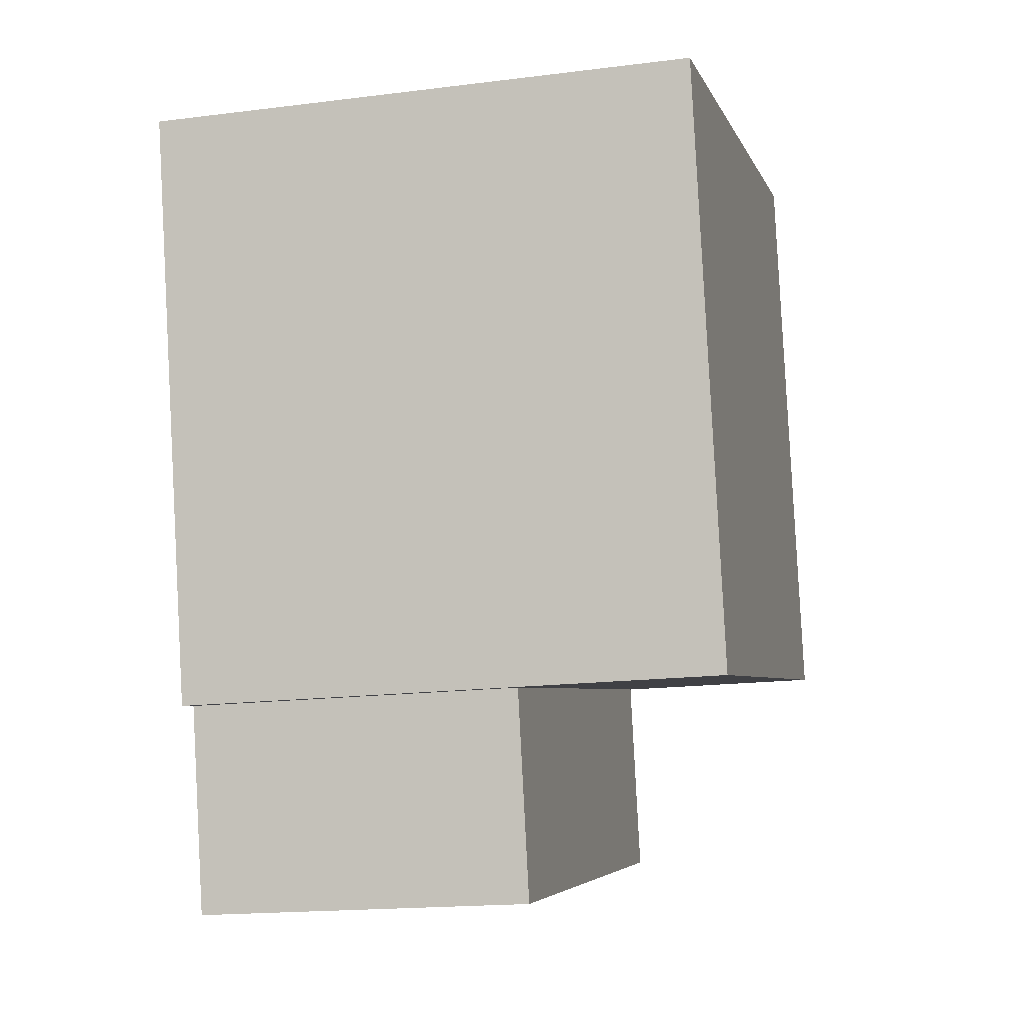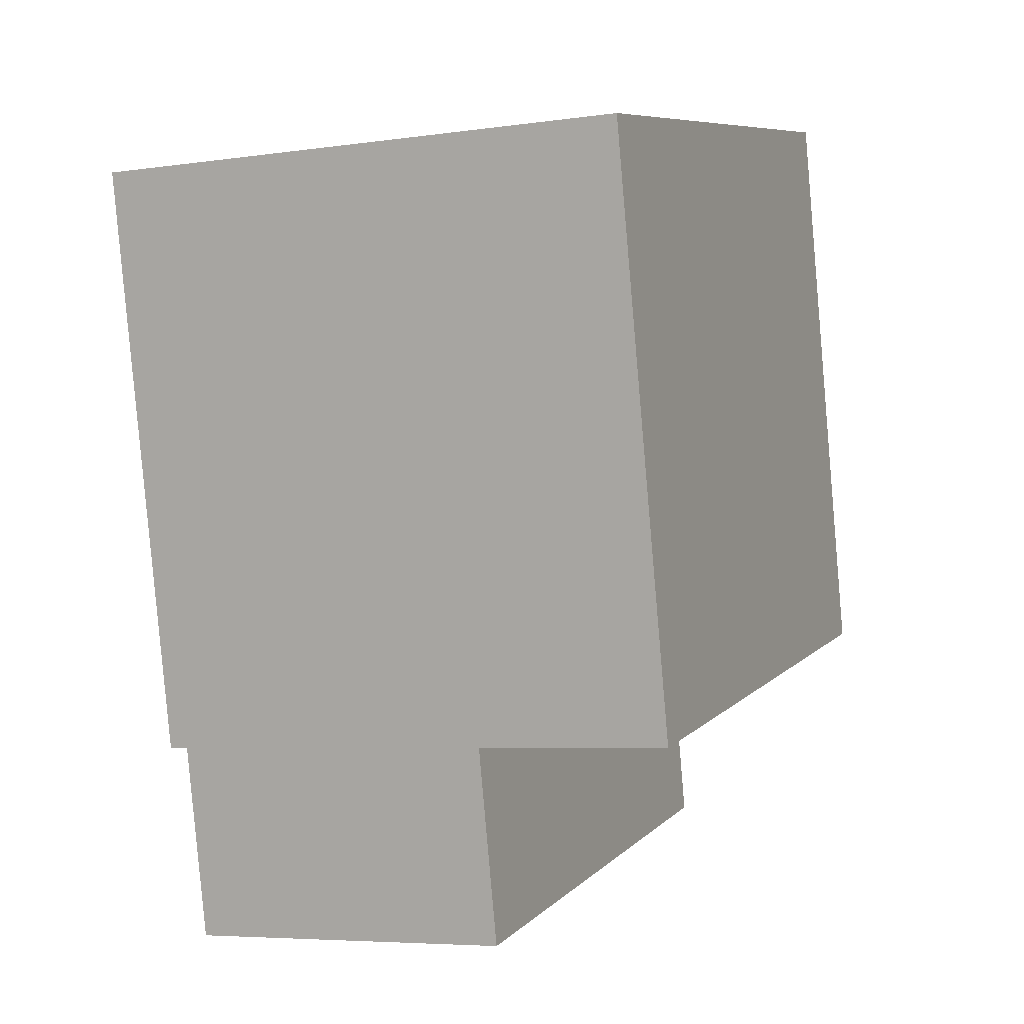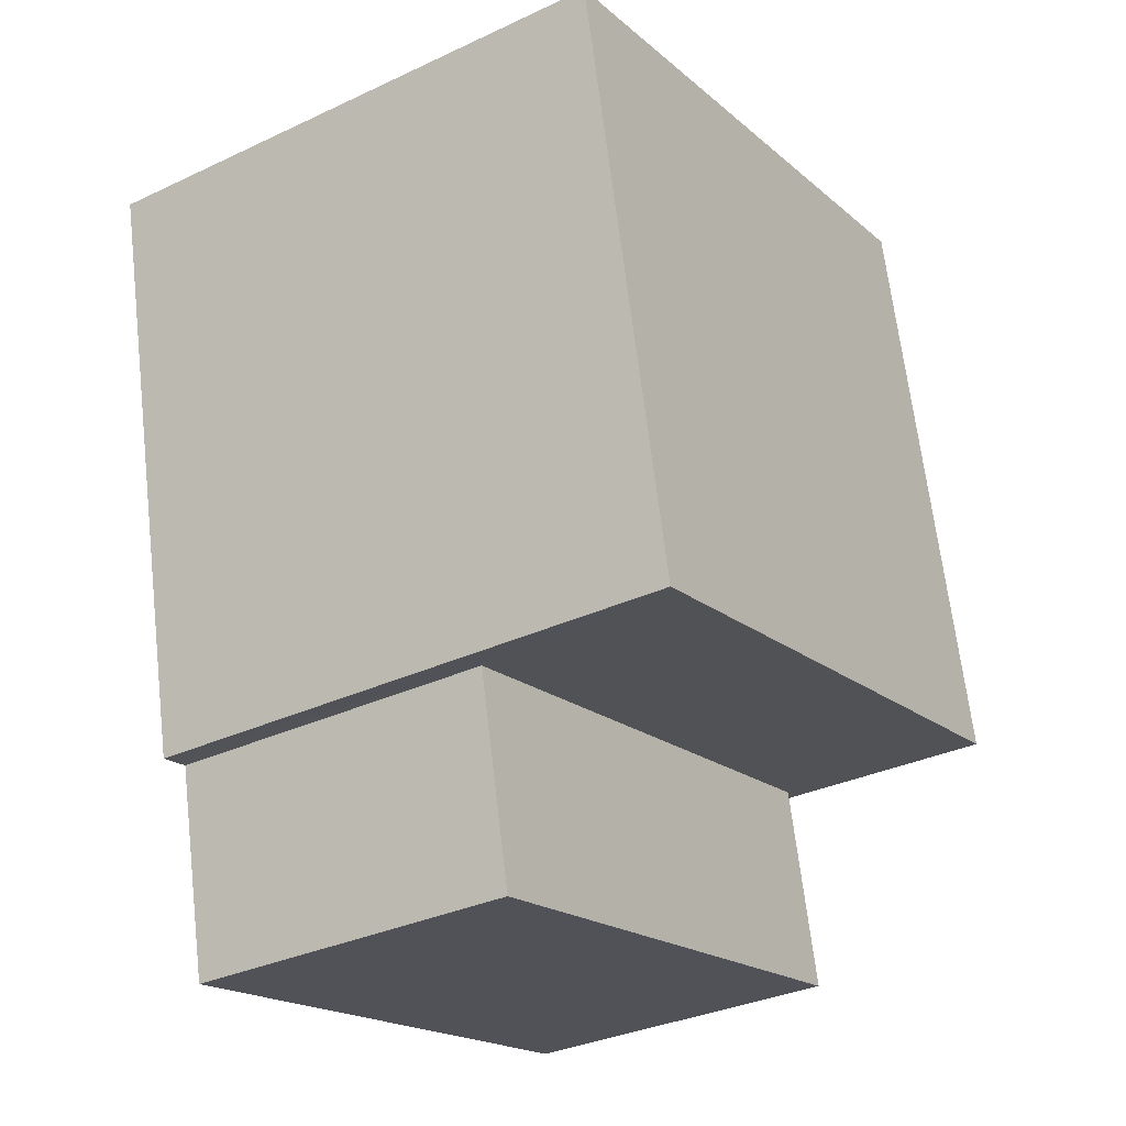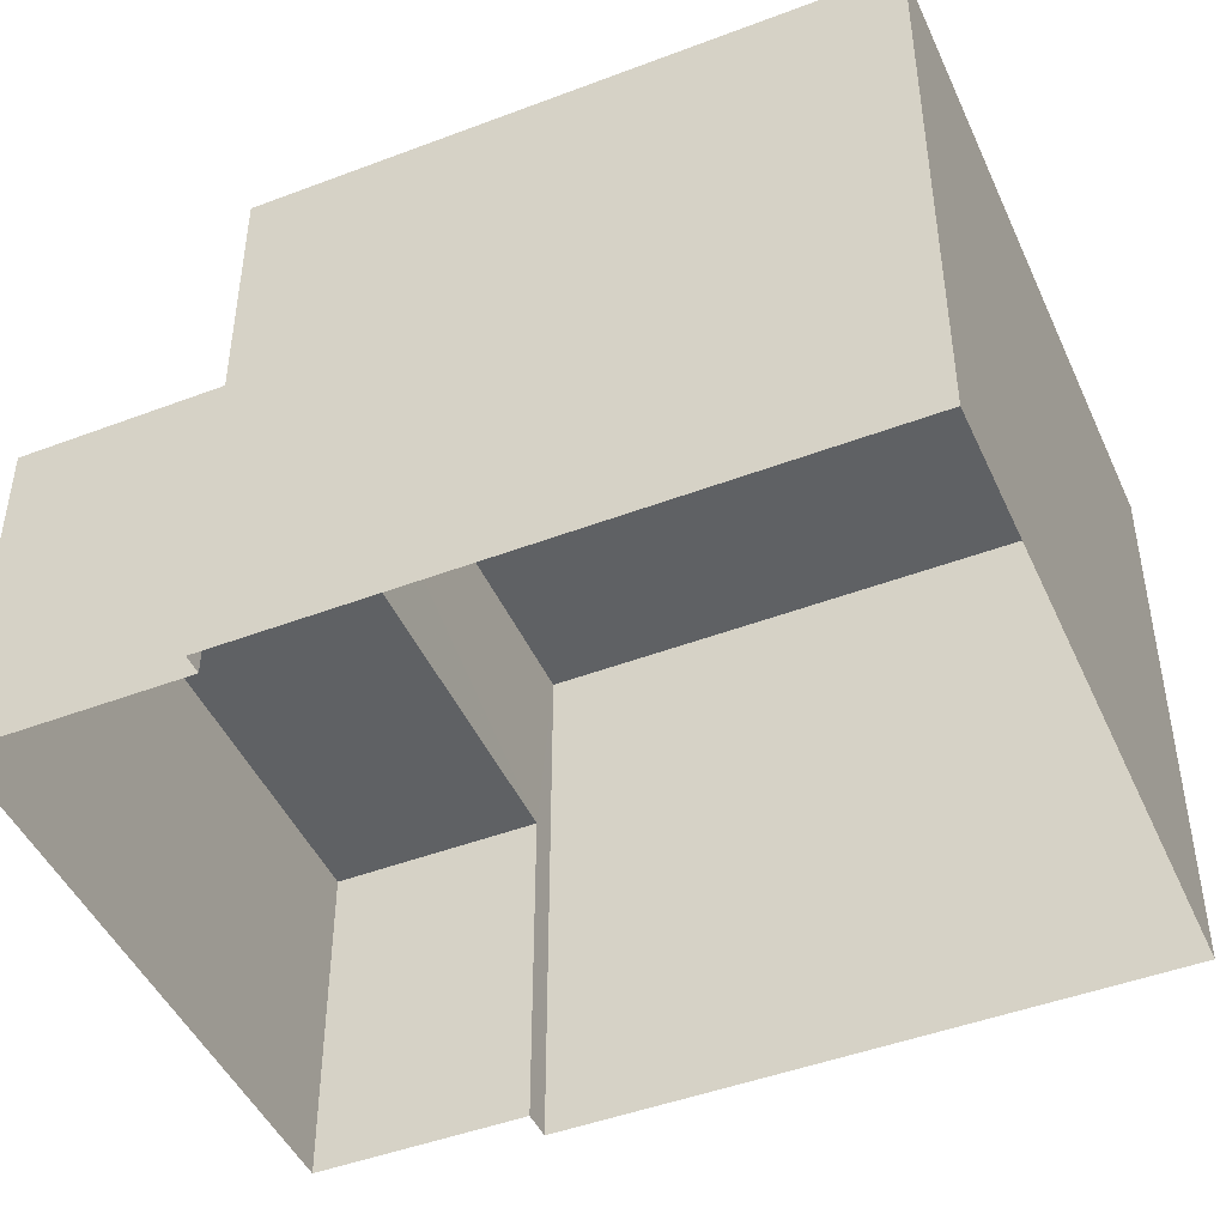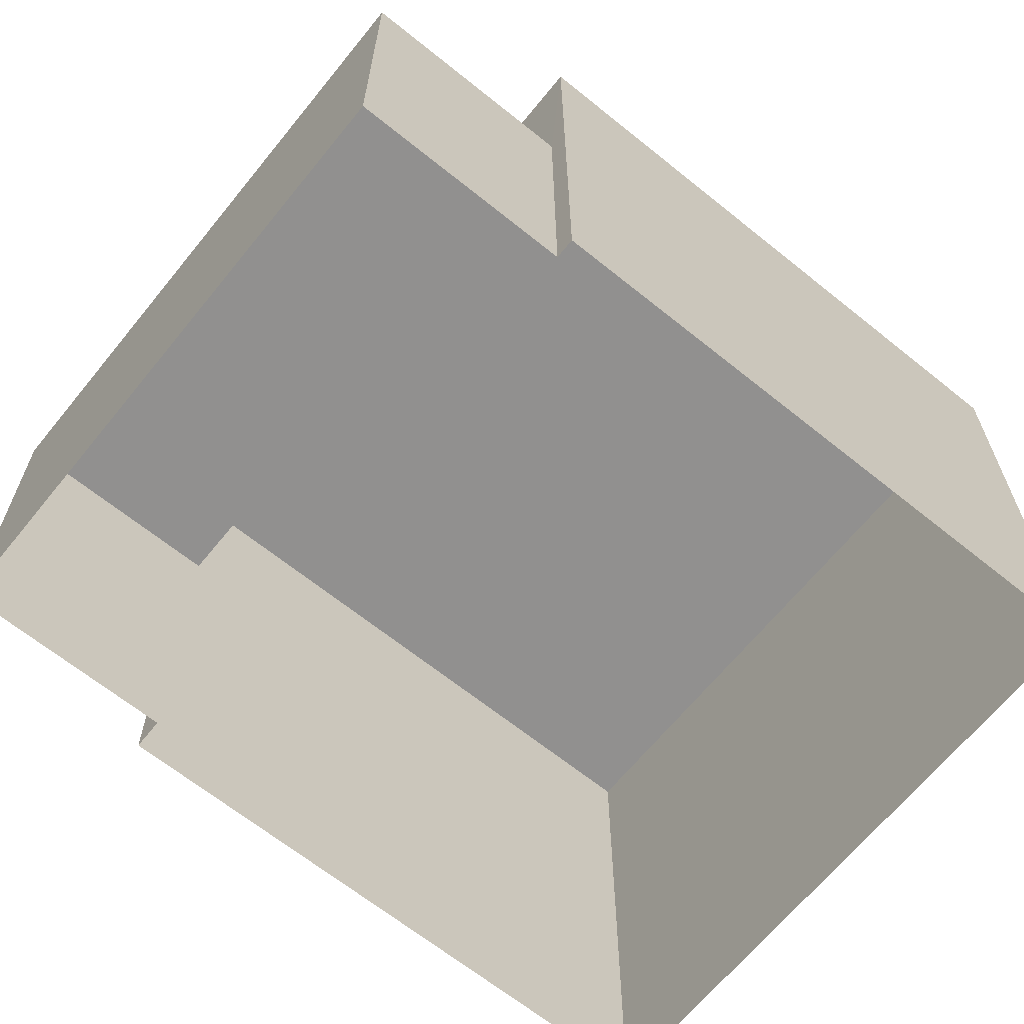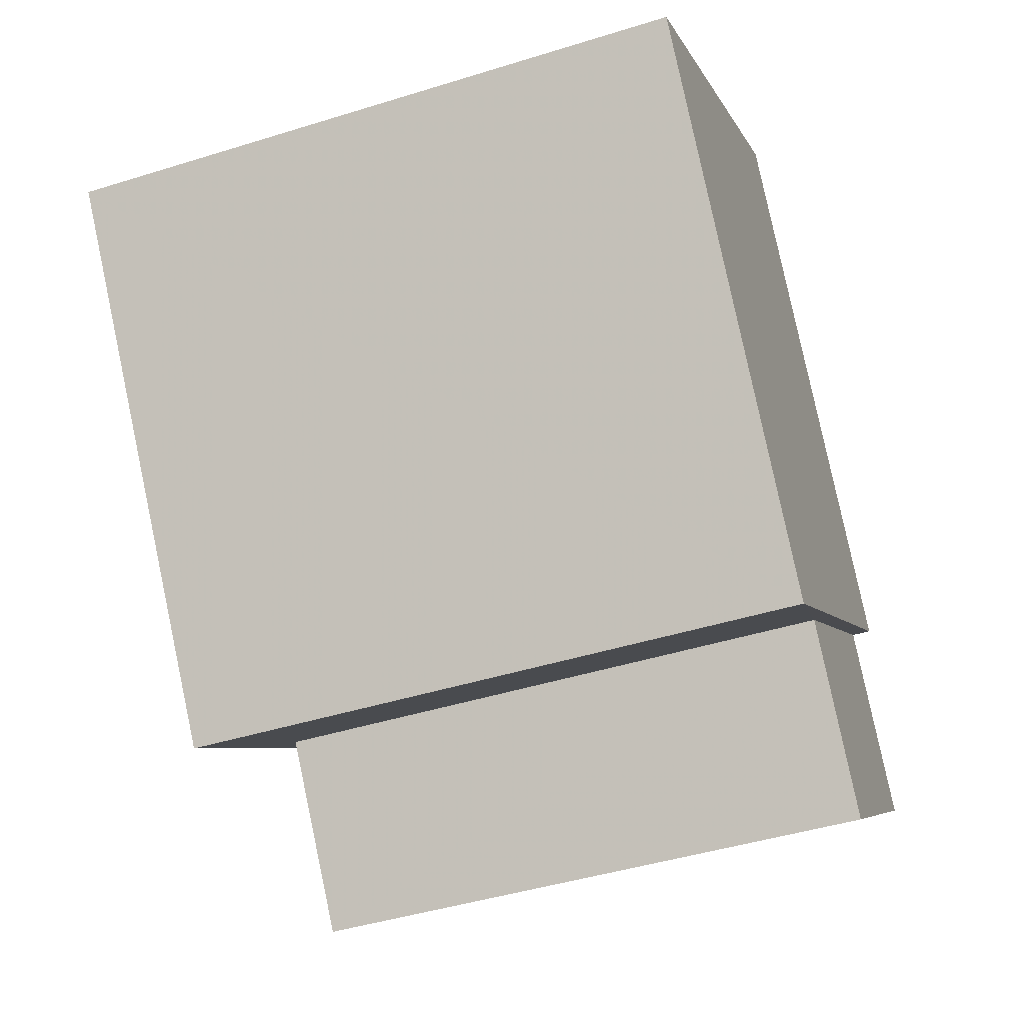
<metadata>
{"format":"obj","ext":"obj","renderer":"f3d","projection":"perspective","resolution":1024,"background":"white","views":[{"elev":-17.4,"azim":-75.9,"up":"+Y"},{"elev":-5.9,"azim":-66.4,"up":"+Y"},{"elev":-32.9,"azim":-57.0,"up":"+Y"},{"elev":-46.2,"azim":125.9,"up":"+Z"},{"elev":-65.7,"azim":63.4,"up":"+Z"},{"elev":-5.8,"azim":15.2,"up":"+Y"}]}
</metadata>
<code>
v 1.23e+04 -1.498e+04 20.39
v 1.23e+04 -1.498e+04 20.39
v 1.23e+04 -1.499e+04 20.39
v 1.23e+04 -1.499e+04 20.39
v 1.23e+04 -1.498e+04 20.39
v 1.23e+04 -1.498e+04 20.39
v 1.23e+04 -1.499e+04 20.39
v 1.23e+04 -1.499e+04 20.39
v 1.23e+04 -1.498e+04 23.83
v 1.23e+04 -1.499e+04 23.83
v 1.23e+04 -1.499e+04 23.83
v 1.23e+04 -1.499e+04 23.83
v 1.23e+04 -1.498e+04 25.97
v 1.23e+04 -1.499e+04 25.97
v 1.23e+04 -1.498e+04 25.97
v 1.23e+04 -1.498e+04 25.97
f 1 2 3
f 1 3 4
f 2 5 6
f 3 6 7
f 7 6 8
f 2 6 3
f 9 10 11
f 9 12 10
f 13 14 15
f 16 13 15
f 6 11 8
f 6 9 11
f 10 7 8
f 11 10 8
f 3 7 10
f 12 3 10
f 6 5 9
f 5 15 9
f 3 12 4
f 12 15 14
f 9 15 12
f 4 12 14
f 14 1 4
f 14 13 1
f 13 2 1
f 13 16 2
f 2 15 5
f 2 16 15

</code>
